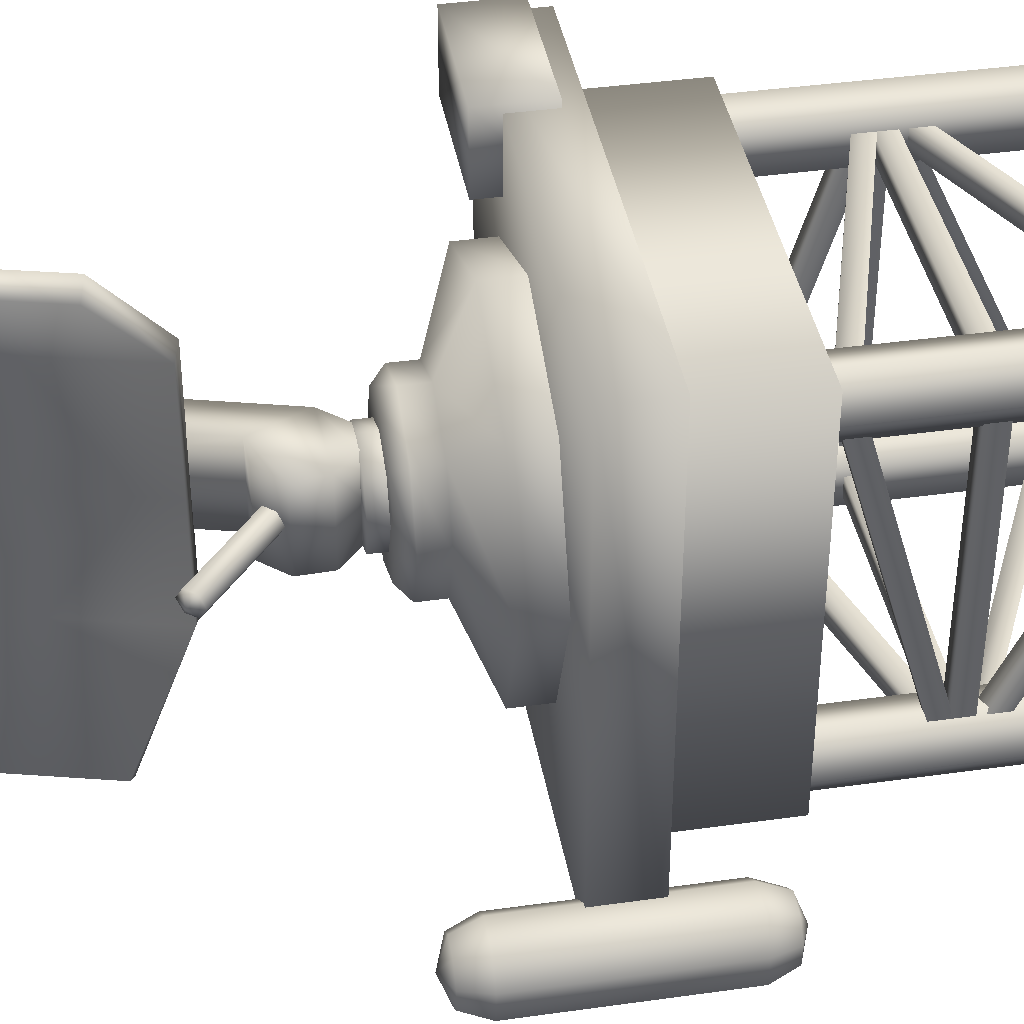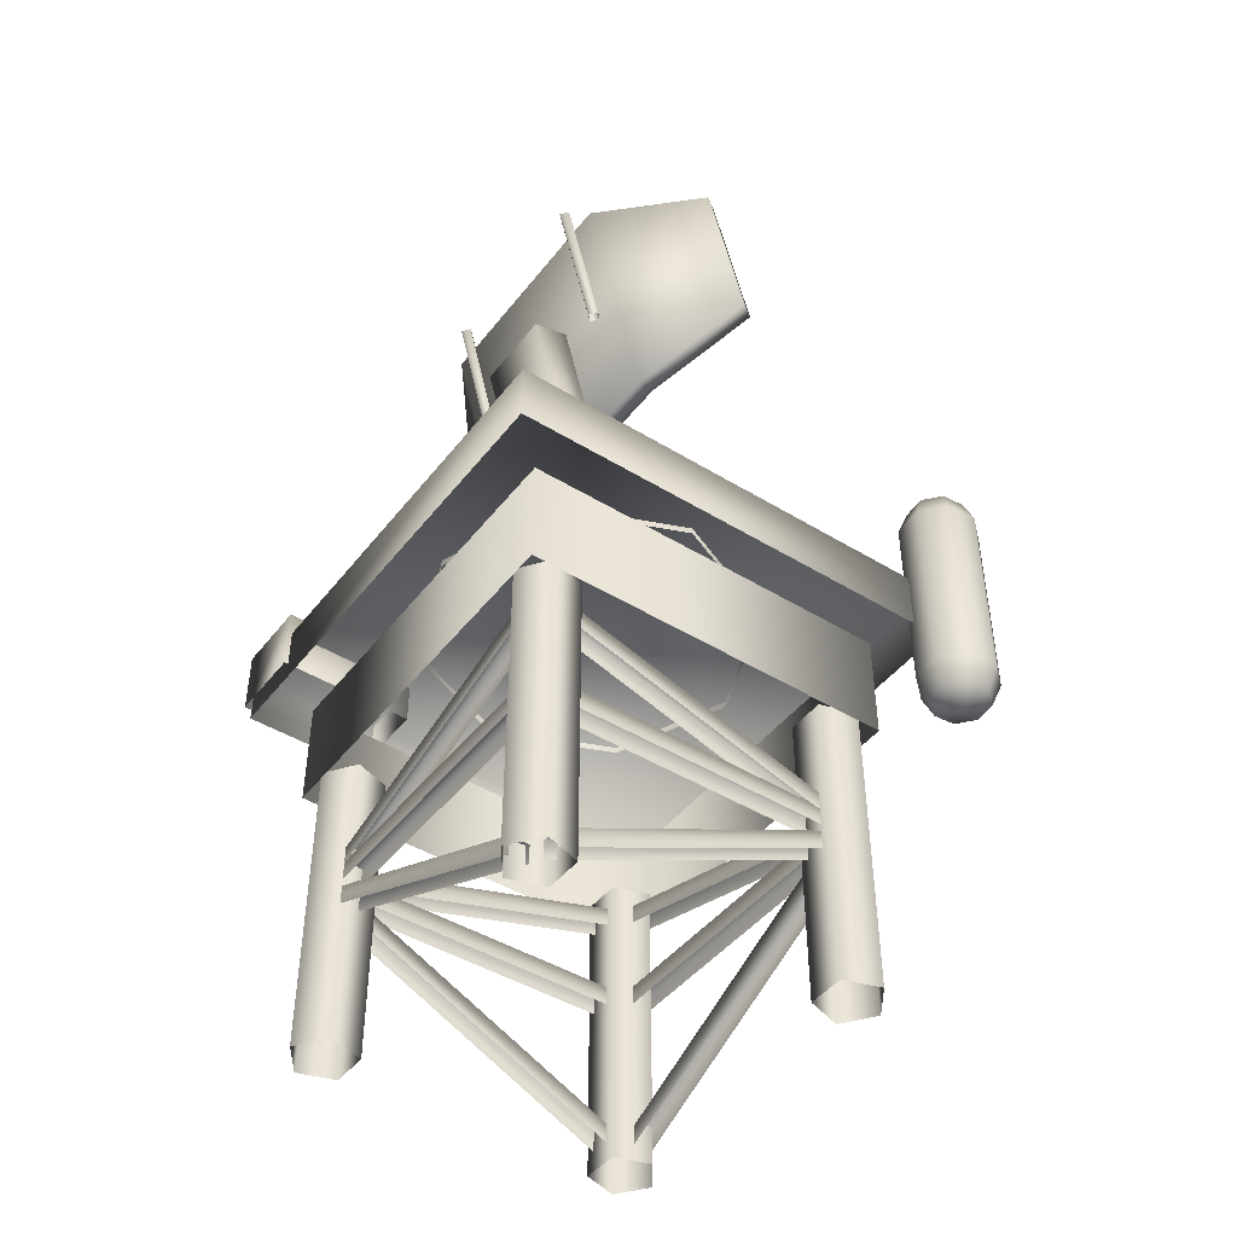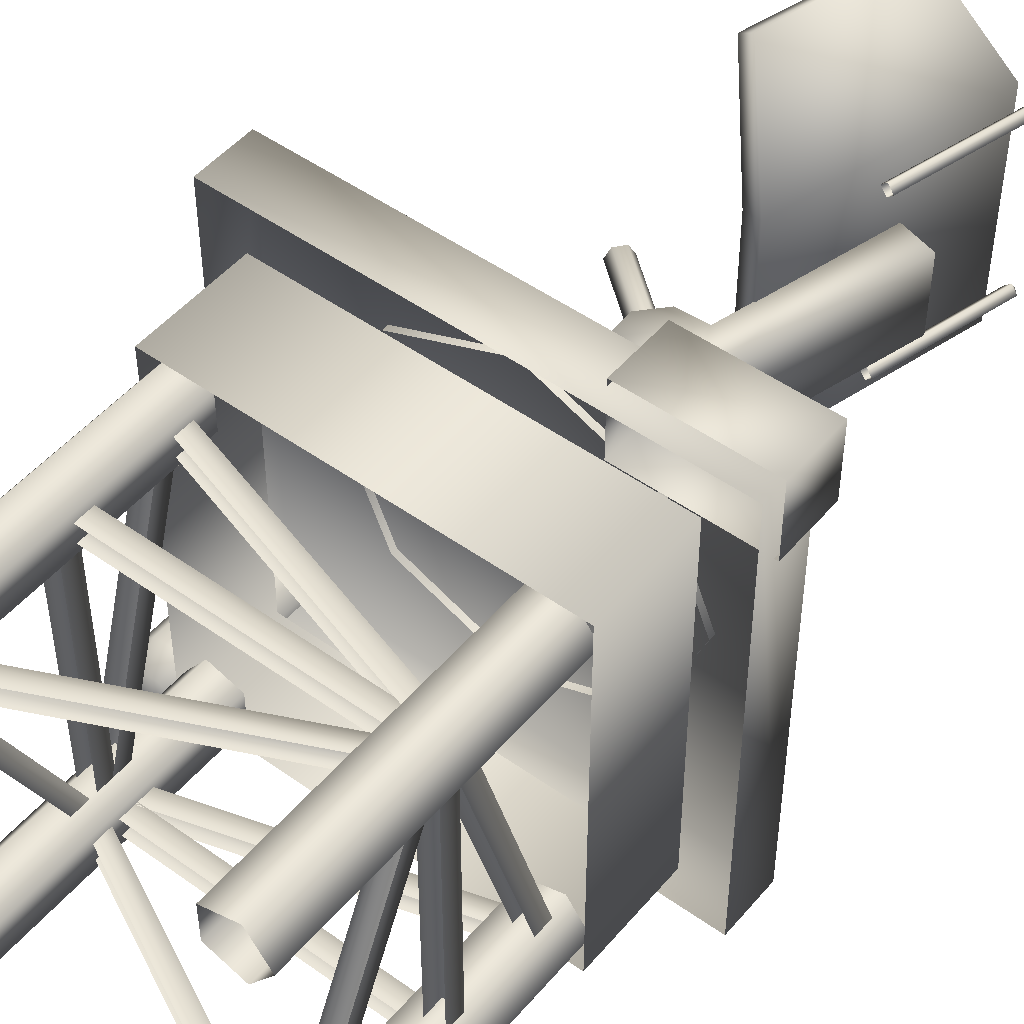
<metadata>
{"format":"obj","ext":"obj","renderer":"f3d","projection":"perspective","resolution":1024,"background":"white","views":[{"elev":39.8,"azim":-99.9,"up":"+Z"},{"elev":-45.1,"azim":144.6,"up":"+Y"},{"elev":49.1,"azim":38.4,"up":"+Z"}]}
</metadata>
<code>
g fcbg_arkcity_ani_building_01
v -1.205 1.9 -1.218
v -1.205 2.605 -1.218
v -1.205 2.605 1.218
v -1.205 1.9 1.218
v 1.205 2.605 1.218
v 1.205 1.9 1.218
v -1.205 2.605 -1.218
v -1.205 1.9 -1.218
v 1.205 1.9 -1.218
v 1.205 2.605 -1.218
v 1.205 1.9 1.218
v 1.205 2.605 1.218
v 1.485 2.605 -1.501
v 1.485 2.986 -1.501
v -1.485 2.986 -1.501
v -1.485 2.605 -1.501
v -1.485 2.605 1.501
v 1.485 2.986 1.501
v 1.485 2.605 1.501
v -1.485 2.986 1.501
v 1.485 2.986 -1.501
v -1.485 2.986 -1.501
v -1.485 2.605 -1.501
v -1.485 2.605 1.501
v 1.485 2.605 1.501
v 1.485 2.986 1.501
v 1.485 2.986 -1.501
v 1.485 2.605 -1.501
v 0.6325 2.724 1.551
v 1.511 3.139 1.551
v 1.511 2.724 1.551
v 0.6325 3.139 1.551
v 1.511 3.139 1.062
v 0.6325 3.139 1.062
v 0.6325 2.724 1.062
v 0.6325 2.724 1.551
v 1.511 2.724 1.551
v 1.511 3.139 1.551
v 1.511 3.139 1.062
v 1.511 2.724 1.062
v 1.511 2.724 1.062
v 1.511 3.139 1.062
v 0.6325 3.139 1.062
v 0.6325 2.724 1.062
v -0.8255 1.96 1.143
v -0.8255 1.96 0.9
v -0.8255 0.01665 0.9
v -0.8255 0.01665 1.143
v -1.054 1.96 1.218
v -1.054 0.01665 1.218
v -1.196 1.96 1.022
v -1.196 0.01665 1.022
v -1.054 1.96 0.8249
v -1.054 0.01665 0.8249
v -0.8255 1.96 0.9
v -0.8255 0.01665 0.9
v 0.8254 1.96 1.143
v 0.8254 0.01665 0.9
v 0.8254 1.96 0.9
v 0.8254 0.01665 1.143
v 1.054 1.96 1.218
v 1.054 0.01665 1.218
v 1.196 1.96 1.022
v 1.196 0.01665 1.022
v 1.054 1.96 0.8249
v 1.054 0.01665 0.8249
v 0.8254 1.96 0.9
v 0.8254 0.01665 0.9
v -0.9068 1.106 0.9592
v 0.8863 1.106 0.9592
v 0.8863 1.231 0.9592
v -0.9068 1.231 0.9592
v 0.8863 1.231 1.084
v -0.9068 1.231 1.084
v 0.8863 1.106 1.084
v -0.9068 1.106 1.084
v -0.9068 0.1078 0.9592
v 0.8863 0.9625 0.9592
v 0.8863 1.087 0.9592
v -0.9068 0.2325 0.9592
v 0.8863 1.087 1.084
v -0.9068 0.2325 1.084
v 0.8863 0.9625 1.084
v -0.9068 0.1078 1.084
v -0.9068 1.729 0.9592
v 0.8863 1.192 0.9592
v 0.8863 1.316 0.9592
v -0.9068 1.853 0.9592
v 0.8863 1.316 1.084
v -0.9068 1.853 1.084
v 0.8863 1.192 1.084
v -0.9068 1.729 1.084
v -0.9492 1.106 0.8957
v -0.9492 1.231 -0.9163
v -0.9492 1.106 -0.9163
v -0.9492 1.231 0.8957
v -1.073 1.231 -0.9163
v -1.073 1.231 0.8957
v -1.073 1.106 -0.9163
v -1.073 1.106 0.8957
v -0.9492 0.1078 0.8957
v -0.9492 1.087 -0.9164
v -0.9492 0.9625 -0.9164
v -0.9492 0.2325 0.8957
v -1.073 1.087 -0.9164
v -1.073 0.2325 0.8957
v -1.073 0.9625 -0.9164
v -1.073 0.1078 0.8957
v -0.9492 1.729 0.8957
v -0.9492 1.316 -0.9163
v -0.9492 1.192 -0.9163
v -0.9492 1.853 0.8957
v -1.073 1.316 -0.9163
v -1.073 1.853 0.8957
v -1.073 1.192 -0.9163
v -1.073 1.729 0.8957
v 0.8254 1.96 -1.143
v 0.8254 1.96 -0.9
v 0.8254 0.01666 -0.9
v 0.8254 0.01666 -1.143
v 1.054 1.96 -1.218
v 1.054 0.01666 -1.218
v 1.196 1.96 -1.022
v 1.196 0.01666 -1.022
v 1.054 1.96 -0.8249
v 1.054 0.01666 -0.8249
v 0.8254 1.96 -0.9
v 0.8254 0.01666 -0.9
v -0.8255 1.96 -1.143
v -0.8255 0.01666 -0.9
v -0.8255 1.96 -0.9
v -0.8255 0.01666 -1.143
v -1.054 1.96 -1.218
v -1.054 0.01666 -1.218
v -1.196 1.96 -1.022
v -1.196 0.01666 -1.022
v -1.054 1.96 -0.8249
v -1.054 0.01666 -0.8249
v -0.8255 1.96 -0.9
v -0.8255 0.01666 -0.9
v 0.9067 1.106 -0.9592
v -0.8863 1.106 -0.9592
v -0.8863 1.231 -0.9592
v 0.9067 1.231 -0.9592
v -0.8863 1.231 -1.084
v 0.9067 1.231 -1.084
v -0.8863 1.106 -1.084
v 0.9067 1.106 -1.084
v 0.9068 0.1078 -0.9592
v -0.8864 0.9625 -0.9592
v -0.8864 1.087 -0.9592
v 0.9068 0.2325 -0.9592
v -0.8864 1.087 -1.084
v 0.9068 0.2325 -1.084
v -0.8864 0.9625 -1.084
v 0.9068 0.1078 -1.084
v 0.9067 1.729 -0.9592
v -0.8863 1.192 -0.9592
v -0.8863 1.316 -0.9592
v 0.9067 1.853 -0.9592
v -0.8863 1.316 -1.084
v 0.9067 1.853 -1.084
v -0.8863 1.192 -1.084
v 0.9067 1.729 -1.084
v 0.9491 1.106 -0.8957
v 0.9491 1.231 0.9163
v 0.9491 1.106 0.9163
v 0.9491 1.231 -0.8957
v 1.073 1.231 0.9163
v 1.073 1.231 -0.8957
v 1.073 1.106 0.9163
v 1.073 1.106 -0.8957
v 0.9491 0.1078 -0.8957
v 0.9491 1.087 0.9164
v 0.9491 0.9625 0.9164
v 0.9491 0.2325 -0.8957
v 1.073 1.087 0.9164
v 1.073 0.2325 -0.8957
v 1.073 0.9625 0.9164
v 1.073 0.1078 -0.8957
v 0.9491 1.729 -0.8957
v 0.9491 1.316 0.9163
v 0.9491 1.192 0.9163
v 0.9491 1.853 -0.8957
v 1.073 1.316 0.9163
v 1.073 1.853 -0.8957
v 1.073 1.192 0.9163
v 1.073 1.729 -0.8957
v -0.2335 3.894 -0.278
v -0.08302 3.756 7.987e-06
v -0.08302 3.756 -0.278
v -0.2335 3.894 7.987e-06
v -0.2424 4.098 -0.278
v -0.2335 3.894 0.278
v -0.08302 3.756 0.278
v -0.2424 4.098 0.278
v -0.2424 4.098 7.987e-06
v -0.1045 4.248 -0.278
v -0.1045 4.248 0.278
v -0.1045 4.248 7.987e-06
v 0.09943 4.257 -0.278
v 0.09943 4.257 0.278
v 0.09943 4.257 7.987e-06
v 0.3996 5.359 7.987e-06
v 0.3996 5.359 -0.278
v 0.3996 5.359 0.278
v 0.6449 5.292 -0.278
v 0.6449 5.292 0.278
v 0.6449 5.292 7.987e-06
v 0.2588 3.915 7.987e-06
v 0.2588 3.915 -0.278
v 0.3996 5.359 -0.278
v 0.09943 4.257 -0.278
v 0.2588 3.915 0.278
v 0.3996 5.359 0.278
v 0.09943 4.257 0.278
v 0.1209 3.765 -0.278
v 0.1209 3.765 7.987e-06
v 0.1209 3.765 0.278
v -0.2335 3.894 -0.278
v -0.08302 3.756 -0.278
v 0.1209 3.765 -0.278
v -0.2424 4.098 -0.278
v -0.1045 4.248 -0.278
v -0.2335 3.894 0.278
v -0.08302 3.756 0.278
v 0.1209 3.765 0.278
v -0.2424 4.098 0.278
v -0.1045 4.248 0.278
v -0.6141 4.644 7.987e-06
v -0.1086 4.183 -0.06969
v -0.08302 4.215 7.987e-06
v -0.6397 4.613 -0.06969
v -0.1597 4.12 -0.06969
v -0.7002 4.609 7.987e-06
v -0.6908 4.549 -0.06969
v -0.1853 4.088 7.987e-06
v -0.7164 4.518 7.987e-06
v -0.6908 4.549 0.0697
v -0.1597 4.12 0.06969
v -0.6397 4.613 0.0697
v -0.6141 4.644 7.987e-06
v -0.1086 4.183 0.06969
v -0.08302 4.215 7.987e-06
v -0.187 4.888 -1.451
v 0.5761 6.006 -0.7996
v 0.07142 5.852 -1.451
v 0.1732 4.502 -0.7996
v 0.5761 6.006 7.987e-06
v 0.1732 4.502 7.987e-06
v 0.1732 4.502 0.7996
v 0.5761 6.006 0.7996
v -0.187 4.888 1.451
v 0.07141 5.852 1.451
v 0.6094 6.127 -0.6173
v 0.3615 5.202 -0.6173
v 0.4068 5.19 -0.6636
v 0.6547 6.115 -0.6636
v 0.4521 5.178 -0.6173
v 0.6621 6.142 -0.6173
v 0.6999 6.103 -0.6173
v 0.4068 5.19 -0.5709
v 0.6547 6.115 -0.5709
v 0.6094 6.127 -0.6173
v 0.3615 5.202 -0.6173
v 0.6094 6.127 0.6173
v 0.4068 5.19 0.6636
v 0.3615 5.202 0.6173
v 0.6547 6.115 0.6636
v 0.4521 5.178 0.6173
v 0.6621 6.142 0.6173
v 0.6999 6.103 0.6173
v 0.4068 5.19 0.5709
v 0.6547 6.115 0.5709
v 0.6094 6.127 0.6173
v 0.3615 5.202 0.6173
v 0.04464 4.537 0.764
v -0.187 4.888 1.451
v 0.1732 4.502 0.7996
v 0.1732 4.502 7.987e-06
v -0.2964 4.917 1.373
v 0.07141 5.852 1.451
v -0.03792 5.882 1.373
v 0.5761 6.006 0.7996
v 0.4476 6.041 0.764
v 0.5761 6.006 7.987e-06
v 0.04464 4.537 7.987e-06
v 0.4476 6.041 7.987e-06
v 0.4476 6.041 -0.764
v 0.5761 6.006 -0.7996
v 0.04464 4.537 -0.764
v 0.1732 4.502 -0.7996
v -0.187 4.888 -1.451
v -0.2964 4.917 -1.373
v 0.07142 5.852 -1.451
v -0.03792 5.882 -1.373
v -1.312 2.195 -1.46
v -1.312 3.437 -1.46
v -1.295 3.437 -1.655
v -1.374 3.605 -1.493
v -1.362 3.605 -1.633
v -1.537 3.671 -1.578
v -1.295 2.195 -1.655
v -1.42 3.437 -1.805
v -1.452 3.605 -1.742
v -1.362 2.027 -1.633
v -1.374 2.027 -1.493
v -1.537 1.961 -1.578
v -1.452 2.027 -1.742
v -1.42 2.195 -1.805
v -1.613 3.437 -1.822
v -1.592 2.027 -1.754
v -1.592 3.605 -1.754
v -1.613 2.195 -1.822
v -1.761 3.437 -1.696
v -1.761 2.195 -1.696
v -1.699 3.605 -1.663
v -1.778 3.437 -1.501
v -1.699 2.027 -1.663
v -1.711 2.027 -1.522
v -1.778 2.195 -1.501
v -1.711 3.605 -1.522
v -1.621 2.027 -1.414
v -1.654 3.437 -1.351
v -1.621 3.605 -1.414
v -1.482 3.605 -1.402
v -1.374 3.605 -1.493
v -1.312 3.437 -1.46
v -1.482 2.027 -1.402
v -1.374 2.027 -1.493
v -1.654 2.195 -1.351
v -1.461 3.437 -1.334
v -1.461 2.195 -1.334
v -1.312 2.195 -1.46
v -2.325e-05 3.413 0.5499
v 0.3847 3.573 0.3888
v 0.3847 3.413 0.3888
v -2.325e-05 3.573 0.5499
v -0.3848 3.413 0.3888
v 0.5441 3.573 7.987e-06
v 0.5441 3.413 7.987e-06
v -0.3848 3.573 0.3888
v -0.5441 3.413 7.987e-06
v 0.3847 3.573 -0.3888
v 0.3847 3.413 -0.3888
v -0.5441 3.573 7.987e-06
v -0.3848 3.413 -0.3888
v -2.325e-05 3.573 -0.5498
v -2.325e-05 3.413 -0.5498
v -0.3848 3.573 -0.3888
v 0.3172 3.657 0.3206
v 0.4486 3.657 7.987e-06
v 0.3172 3.657 -0.3206
v -2.325e-05 3.657 -0.4533
v -2.325e-05 3.657 0.4534
v -0.3172 3.657 -0.3206
v -0.3172 3.657 0.3206
v -0.4486 3.657 7.987e-06
v -0.3052 3.646 7.987e-06
v -0.2158 3.76 0.2181
v -0.2158 3.646 0.2181
v -0.3052 3.76 7.987e-06
v -0.2158 3.646 -0.2181
v -0.2158 3.76 -0.2181
v -2.325e-05 3.646 -0.3084
v -2.325e-05 3.76 0.3084
v -2.325e-05 3.646 0.3084
v -2.325e-05 3.76 -0.3084
v 0.2158 3.646 -0.2181
v 0.2158 3.76 -0.2181
v 0.3051 3.646 7.987e-06
v 0.2158 3.76 0.2181
v 0.2158 3.646 0.2181
v 0.3051 3.76 7.987e-06
v -2.325e-05 3.215 1.077
v -2.325e-05 3.413 0.5499
v 0.3847 3.413 0.3888
v -0.7533 3.215 0.7612
v -0.3848 3.413 0.3888
v 0.7532 3.215 0.7612
v 0.5441 3.413 7.987e-06
v -1.065 3.215 7.987e-06
v -0.5441 3.413 7.987e-06
v 1.065 3.215 7.987e-06
v 0.3847 3.413 -0.3888
v -0.7533 3.215 -0.7612
v -0.3848 3.413 -0.3888
v 0.7532 3.215 -0.7612
v -2.325e-05 3.413 -0.5498
v -2.325e-05 3.215 -1.076
v -0.7533 2.943 0.7612
v -1.065 2.943 7.987e-06
v -2.325e-05 2.943 1.077
v -0.7533 2.943 -0.7612
v 0.7532 2.943 0.7612
v -2.325e-05 2.943 -1.076
v 1.065 2.943 7.987e-06
v 0.7532 2.943 -0.7612
g fcbg_arkcity_ani_building_01_0
f 3 2 1
f 4 3 1
f 3 4 5
f 4 6 5
f 9 8 7
f 10 9 7
f 11 9 10
f 12 11 10
f 15 14 13
f 16 15 13
f 19 18 17
f 18 20 17
f 18 21 20
f 21 22 20
f 20 22 23
f 24 20 23
f 27 26 25
f 28 27 25
f 31 30 29
f 30 32 29
f 30 33 32
f 33 34 32
f 32 34 35
f 36 32 35
f 39 38 37
f 40 39 37
f 43 42 41
f 44 43 41
f 47 46 45
f 48 47 45
f 48 45 49
f 50 48 49
f 50 49 51
f 52 50 51
f 52 51 53
f 54 52 53
f 54 53 55
f 56 54 55
f 59 58 57
f 58 60 57
f 57 60 61
f 60 62 61
f 61 62 63
f 62 64 63
f 63 64 65
f 64 66 65
f 65 66 67
f 66 68 67
f 71 70 69
f 72 71 69
f 73 71 72
f 74 73 72
f 75 73 74
f 76 75 74
f 79 78 77
f 80 79 77
f 81 79 80
f 82 81 80
f 83 81 82
f 84 83 82
f 87 86 85
f 88 87 85
f 89 87 88
f 90 89 88
f 91 89 90
f 92 91 90
f 95 94 93
f 94 96 93
f 94 97 96
f 97 98 96
f 97 99 98
f 99 100 98
f 103 102 101
f 102 104 101
f 102 105 104
f 105 106 104
f 105 107 106
f 107 108 106
f 111 110 109
f 110 112 109
f 110 113 112
f 113 114 112
f 113 115 114
f 115 116 114
f 119 118 117
f 120 119 117
f 120 117 121
f 122 120 121
f 122 121 123
f 124 122 123
f 124 123 125
f 126 124 125
f 126 125 127
f 128 126 127
f 131 130 129
f 130 132 129
f 129 132 133
f 132 134 133
f 133 134 135
f 134 136 135
f 135 136 137
f 136 138 137
f 137 138 139
f 138 140 139
f 143 142 141
f 144 143 141
f 145 143 144
f 146 145 144
f 147 145 146
f 148 147 146
f 151 150 149
f 152 151 149
f 153 151 152
f 154 153 152
f 155 153 154
f 156 155 154
f 159 158 157
f 160 159 157
f 159 160 161
f 160 162 161
f 163 161 162
f 164 163 162
f 167 166 165
f 166 168 165
f 166 169 168
f 169 170 168
f 169 171 170
f 171 172 170
f 175 174 173
f 174 176 173
f 174 177 176
f 177 178 176
f 177 179 178
f 179 180 178
f 183 182 181
f 182 184 181
f 182 185 184
f 185 186 184
f 185 187 186
f 187 188 186
f 191 190 189
f 190 192 189
f 189 192 193
f 194 192 190
f 195 194 190
f 194 196 192
f 192 197 193
f 196 197 192
f 193 197 198
f 196 199 197
f 197 200 198
f 199 200 197
f 198 200 201
f 199 202 200
f 200 203 201
f 202 203 200
f 203 204 201
f 203 202 204
f 204 205 201
f 202 206 204
f 205 204 207
f 206 208 204
f 204 209 207
f 208 209 204
f 209 210 207
f 209 208 210
f 210 211 207
f 212 207 211
f 213 212 211
f 208 214 210
f 208 215 214
f 215 216 214
f 211 210 217
f 210 218 217
f 219 218 210
f 214 219 210
f 213 211 220
f 221 220 211
f 222 221 211
f 213 220 223
f 224 213 223
f 214 216 225
f 214 225 226
f 227 214 226
f 228 225 216
f 229 228 216
f 232 231 230
f 231 233 230
f 231 234 233
f 233 235 230
f 234 236 233
f 236 235 233
f 234 237 236
f 237 238 236
f 238 235 236
f 238 237 239
f 235 238 239
f 237 240 239
f 235 239 241
f 239 240 241
f 235 241 242
f 240 243 241
f 241 243 242
f 243 244 242
f 247 246 245
f 246 248 245
f 248 246 249
f 250 248 249
f 250 249 251
f 249 252 251
f 251 252 253
f 252 254 253
f 257 256 255
f 258 257 255
f 259 257 258
f 260 258 255
f 261 259 258
f 260 261 258
f 262 259 261
f 260 263 261
f 263 262 261
f 260 264 263
f 265 262 263
f 264 265 263
f 268 267 266
f 267 269 266
f 267 270 269
f 269 271 266
f 270 272 269
f 272 271 269
f 270 273 272
f 274 271 272
f 273 274 272
f 275 271 274
f 273 276 274
f 276 275 274
f 279 278 277
f 280 279 277
f 278 281 277
f 278 282 281
f 282 283 281
f 282 284 283
f 281 283 285
f 284 285 283
f 277 281 285
f 284 286 285
f 287 280 277
f 277 285 287
f 286 288 285
f 285 288 287
f 288 286 289
f 287 288 289
f 286 290 289
f 287 291 280
f 291 287 289
f 291 292 280
f 293 292 291
f 294 293 291
f 294 291 289
f 295 293 294
f 290 295 296
f 289 290 296
f 296 294 289
f 296 295 294
f 299 298 297
f 300 298 299
f 301 300 299
f 302 300 301
f 303 299 297
f 301 299 304
f 304 299 303
f 302 301 305
f 305 301 304
f 306 303 297
f 307 306 297
f 308 306 307
f 306 309 303
f 308 309 306
f 310 304 303
f 309 310 303
f 305 304 311
f 311 304 310
f 309 312 310
f 308 312 309
f 302 305 313
f 313 305 311
f 314 311 310
f 312 314 310
f 313 311 315
f 315 311 314
f 314 312 316
f 316 315 314
f 317 313 315
f 302 313 317
f 317 315 318
f 318 315 316
f 308 319 312
f 312 319 316
f 319 320 316
f 308 320 319
f 320 321 316
f 321 318 316
f 322 317 318
f 302 317 322
f 308 323 320
f 320 323 321
f 324 318 321
f 322 318 324
f 302 322 325
f 325 322 324
f 302 325 326
f 326 325 324
f 302 326 327
f 327 326 328
f 308 329 323
f 308 330 329
f 323 331 321
f 331 324 321
f 323 329 331
f 332 326 324
f 326 332 328
f 332 324 331
f 329 330 333
f 329 333 331
f 333 332 331
f 328 332 333
f 330 334 333
f 334 328 333
f 337 336 335
f 336 338 335
f 335 338 339
f 340 336 337
f 341 340 337
f 338 342 339
f 339 342 343
f 344 340 341
f 345 344 341
f 342 346 343
f 343 346 347
f 348 344 345
f 349 348 345
f 347 350 349
f 346 350 347
f 350 348 349
f 336 351 338
f 340 352 336
f 352 351 336
f 353 352 340
f 344 353 340
f 353 351 352
f 354 353 344
f 348 354 344
f 351 353 354
f 351 355 338
f 355 351 354
f 338 355 342
f 356 354 348
f 350 356 348
f 355 354 356
f 355 357 342
f 342 357 346
f 357 355 356
f 358 356 350
f 346 358 350
f 357 358 346
f 358 357 356
f 361 360 359
f 360 362 359
f 359 362 363
f 362 364 363
f 362 360 364
f 363 364 365
f 366 360 361
f 360 366 364
f 367 366 361
f 364 368 365
f 366 368 364
f 365 368 369
f 368 370 369
f 368 366 370
f 369 370 371
f 372 366 367
f 366 372 370
f 373 372 367
f 371 374 373
f 370 374 371
f 374 372 373
f 374 370 372
f 377 376 375
f 375 376 378
f 376 379 378
f 380 377 375
f 381 377 380
f 378 379 382
f 379 383 382
f 384 381 380
f 385 381 384
f 382 383 386
f 383 387 386
f 388 385 384
f 389 385 388
f 387 389 390
f 386 387 390
f 390 389 388
f 375 378 391
f 391 378 392
f 378 382 392
f 393 375 391
f 380 375 393
f 392 382 394
f 382 386 394
f 395 380 393
f 384 380 395
f 394 386 396
f 386 390 396
f 397 384 395
f 388 384 397
f 396 390 398
f 398 388 397
f 390 388 398

</code>
